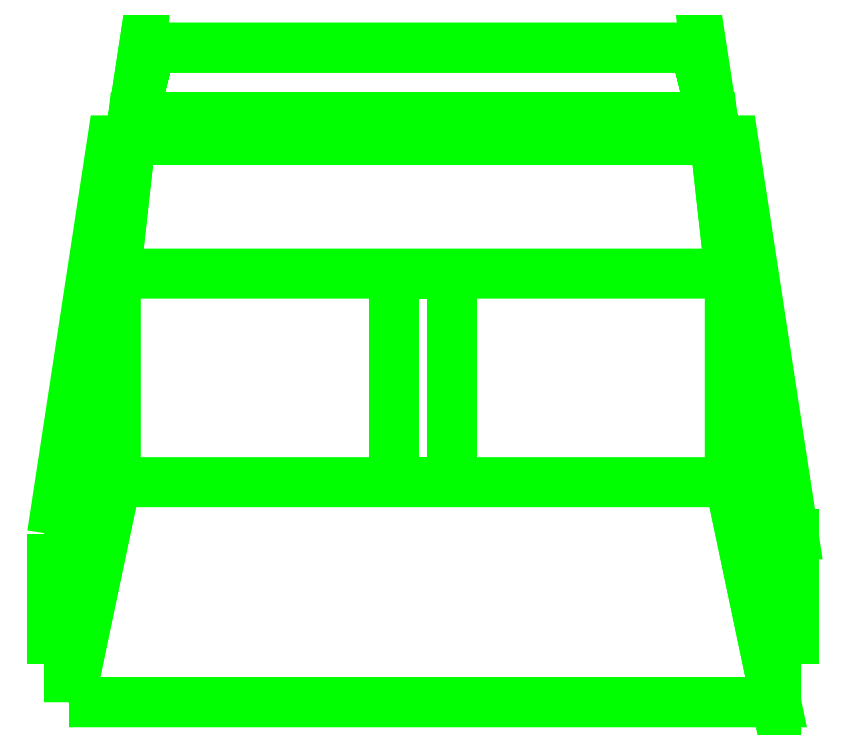
<metadata>
{"format":"dxf","ext":"dxf","renderer":"ezdxf+matplotlib","layout":"modelspace","background":"white","min_lineweight":24,"dpi":150}
</metadata>
<code>
0
SECTION
2
ENTITIES
0
3DFACE
8
INTERNALS
10
0.5
20
0.35
30
0.41
11
0.61
21
-0.37
31
0.41
12
0.61
22
-0.37
32
1.08
13
0.5
23
0.35
33
1.08
0
3DFACE
8
INTERNALS
10
-0.61
20
-0.37
30
1.08
11
-0.61
21
-0.37
31
0.41
12
-0.5
22
0.35
32
0.41
13
-0.5
23
0.35
33
1.08
0
3DFACE
8
INTERNALS
10
-0.64
20
-0.37
30
1.08
11
-0.61
21
-0.37
31
1.08
12
-0.5061
22
0.31
32
1.08
13
-0.5361
23
0.31
33
1.08
0
3DFACE
8
INTERNALS
10
0.5061
20
0.31
30
1.08
11
0.61
21
-0.37
31
1.08
12
0.64
22
-0.37
32
1.08
13
0.5361
23
0.31
33
1.08
0
3DFACE
8
INTERNALS
10
-0.61
20
-0.66
30
0.41
11
-0.53
21
-0.28
31
0.41
12
-0.53
22
0.08
32
0.41
13
-0.61
23
-0.37
33
0.41
0
3DFACE
8
INTERNALS
10
0.53
20
-0.28
30
0.41
11
0.61
21
-0.66
31
0.41
12
0.61
22
-0.37
32
0.41
13
0.53
23
0.08
33
0.41
0
3DFACE
8
INTERNALS
10
-0.5
20
0.35
30
0.41
11
0.5
21
0.35
31
0.41
12
0.47
22
0.47
32
0.41
13
-0.47
23
0.47
33
0.41
0
3DFACE
8
INTERNALS
10
-0.53
20
0.08
30
0.41
11
0.53
21
0.08
31
0.41
12
0.5
22
0.35
32
0.41
13
-0.5
23
0.35
33
0.41
0
3DFACE
8
INTERNALS
10
-0.61
20
-0.37
30
0.41
11
-0.53
21
0.08
31
0.41
12
-0.5
22
0.35
32
0.41
13
-0.61
23
-0.37
33
0.41
0
3DFACE
8
INTERNALS
10
0.53
20
0.08
30
0.41
11
0.61
21
-0.37
31
0.41
12
0.5
22
0.35
32
0.41
13
0.53
23
0.08
33
0.41
0
3DFACE
8
INTERNALS
10
-0.5
20
0.35
30
1.08
11
-0.5
21
0.35
31
0.41
12
-0.47
22
0.47
32
0.41
13
-0.5
23
0.35
33
1.08
0
3DFACE
8
INTERNALS
10
0.47
20
0.47
30
0.41
11
0.5
21
0.35
31
0.41
12
0.5
22
0.35
32
1.08
13
0.5
23
0.35
33
1.08
0
3DFACE
8
INTERNALS
10
-0.5
20
0.35
30
1.08
11
-0.47
21
0.47
31
0.41
12
0.47
22
0.47
32
0.41
13
0.5
23
0.35
33
1.08
0
3DFACE
8
INTERNALS
10
-0.5361
20
0.31
30
1.23
11
-0.5361
21
0.31
31
1.08
12
0.5361
22
0.31
32
1.08
13
0.5361
23
0.31
33
1.23
0
3DFACE
8
INTERNALS
10
-0.61
20
-0.66
30
1.56
11
0.61
21
-0.66
31
1.56
12
0.61
22
-0.66
32
0.41
13
-0.61
23
-0.66
33
0.41
0
3DFACE
8
INTERNALS
10
-0.61
20
-0.66
30
0.41
11
0.61
21
-0.66
31
0.41
12
0.53
22
-0.28
32
0.41
13
-0.53
23
-0.28
33
0.41
0
3DFACE
8
INTERNALS
10
0.61
20
-0.37
30
1.08
11
0.61
21
-0.55
31
1.08
12
0.64
22
-0.55
32
1.08
13
0.64
23
-0.37
33
1.08
0
3DFACE
8
INTERNALS
10
0.61
20
-0.55
30
1.08
11
0.61
21
-0.55
31
1.54
12
0.64
22
-0.55
32
1.54
13
0.64
23
-0.55
33
1.08
0
3DFACE
8
INTERNALS
10
-0.64
20
-0.37
30
1.08
11
-0.64
21
-0.55
31
1.08
12
-0.61
22
-0.55
32
1.08
13
-0.61
23
-0.37
33
1.08
0
3DFACE
8
INTERNALS
10
-0.64
20
-0.55
30
1.08
11
-0.64
21
-0.55
31
1.54
12
-0.61
22
-0.55
32
1.54
13
-0.61
23
-0.55
33
1.08
0
3DFACE
8
INTERNALS
10
-0.61
20
-0.37
30
1.08
11
-0.61
21
-0.55
31
1.08
12
-0.61
22
-0.66
32
0.41
13
-0.61
23
-0.37
33
0.41
0
3DFACE
8
INTERNALS
10
0.61
20
-0.37
30
0.41
11
0.61
21
-0.66
31
0.41
12
0.61
22
-0.55
32
1.08
13
0.61
23
-0.37
33
1.08
0
3DFACE
8
INTERNALS
10
0.61
20
-0.66
30
0.41
11
0.61
21
-0.66
31
1.56
12
0.61
22
-0.55
32
1.54
13
0.61
23
-0.55
33
1.08
0
3DFACE
8
INTERNALS
10
-0.61
20
-0.55
30
1.08
11
-0.61
21
-0.55
31
1.54
12
-0.61
22
-0.66
32
1.56
13
-0.61
23
-0.66
33
0.41
0
3DFACE
8
INTERNALS
10
-0.05
20
-0.28
30
0.41
11
0.05
21
-0.28
31
0.41
12
0.05
22
0.08
32
0.41
13
-0.05
23
0.08
33
0.41
0
VIEWPORT
8
0
10
144.7
20
101.2
30
0
40
391.1
41
222.2
68
     2
69
     1
0
VIEWPORT
8
0
10
139.2
20
100.8
30
0
40
222.8
41
161.3
68
     1
69
     2
0
ENDSEC
0
EOF

</code>
